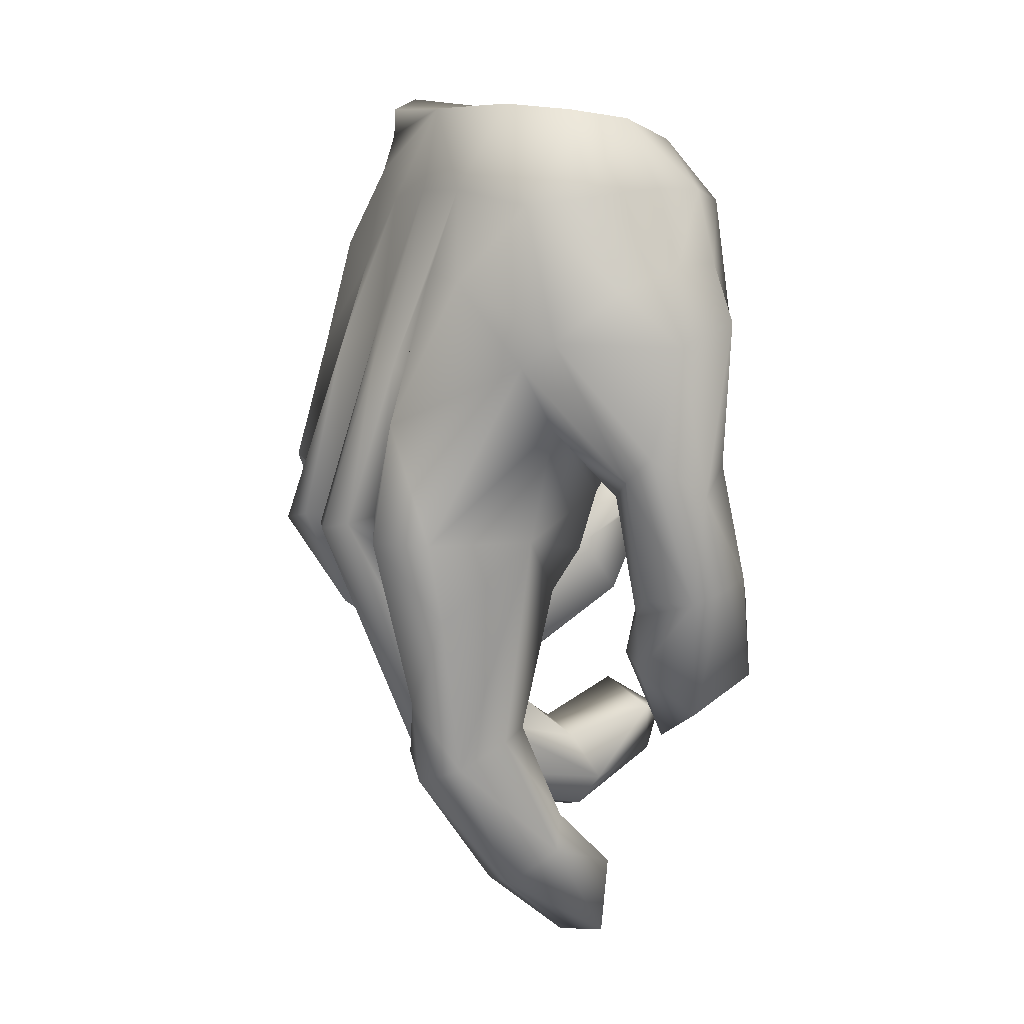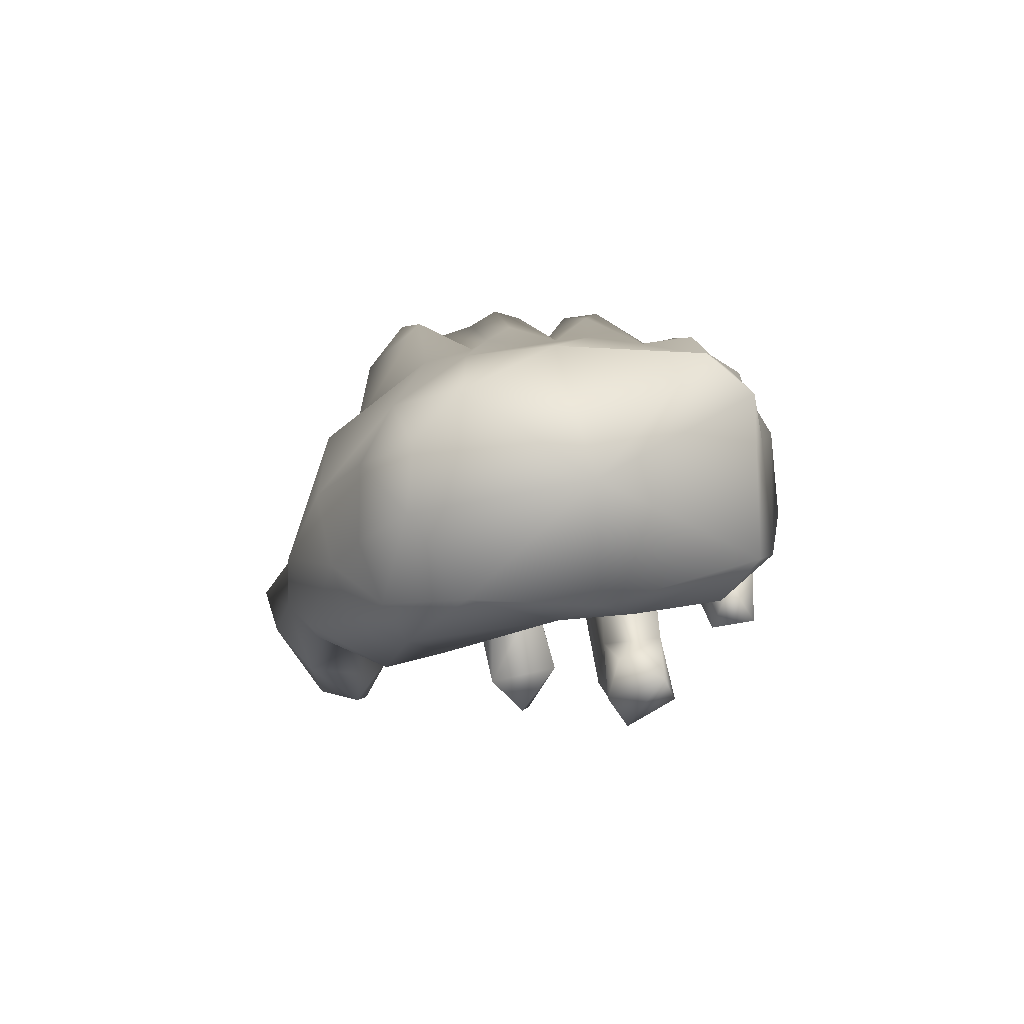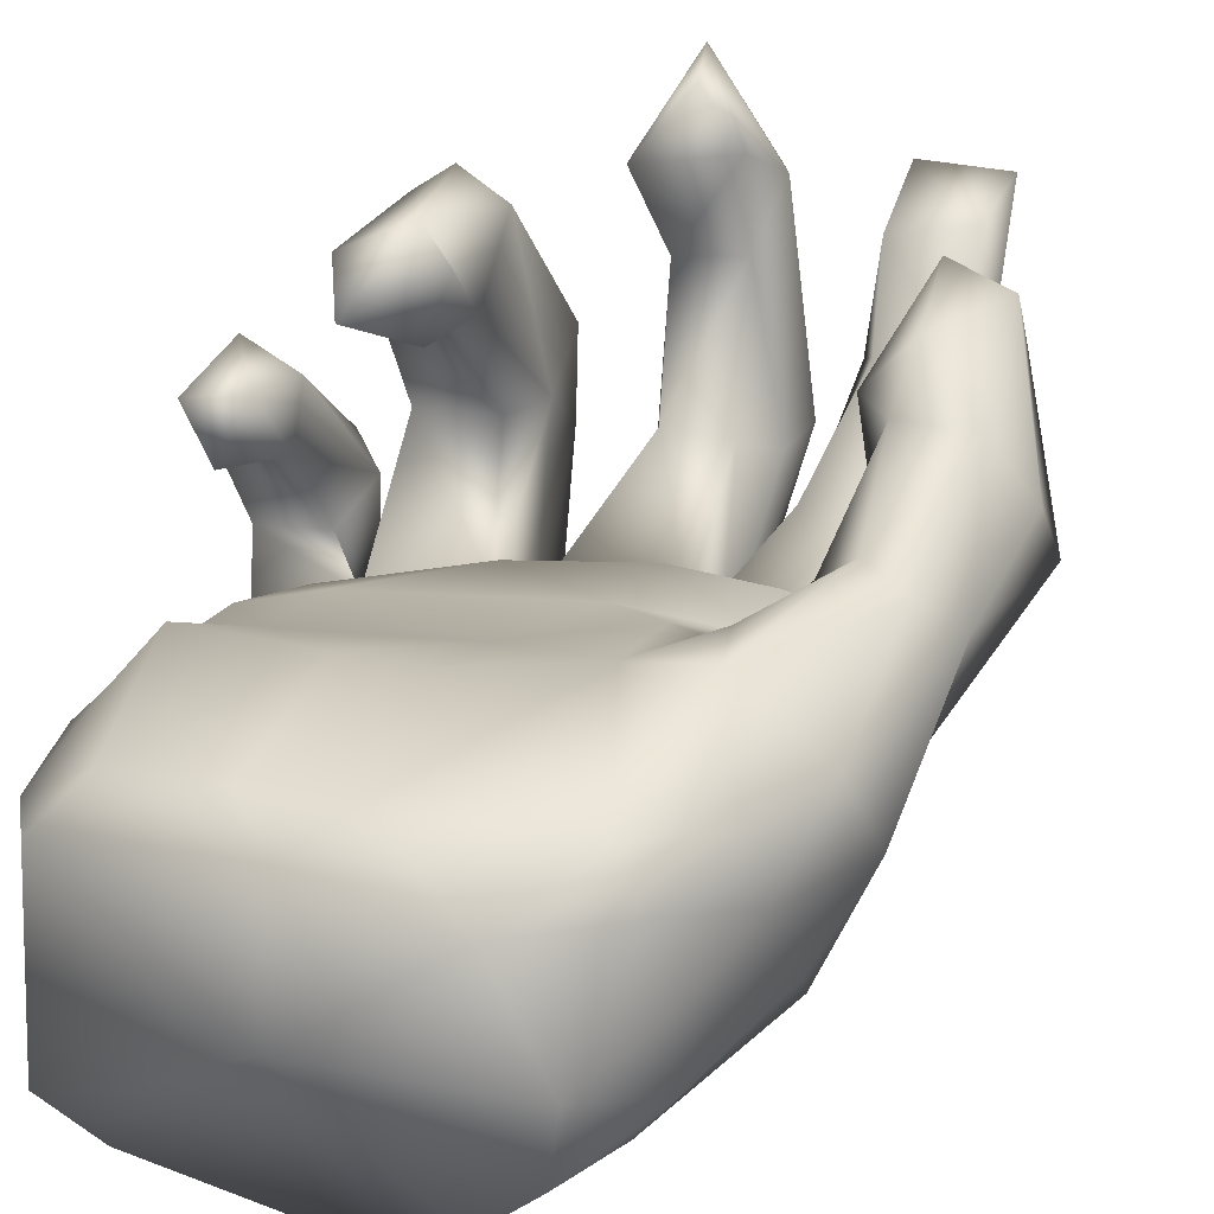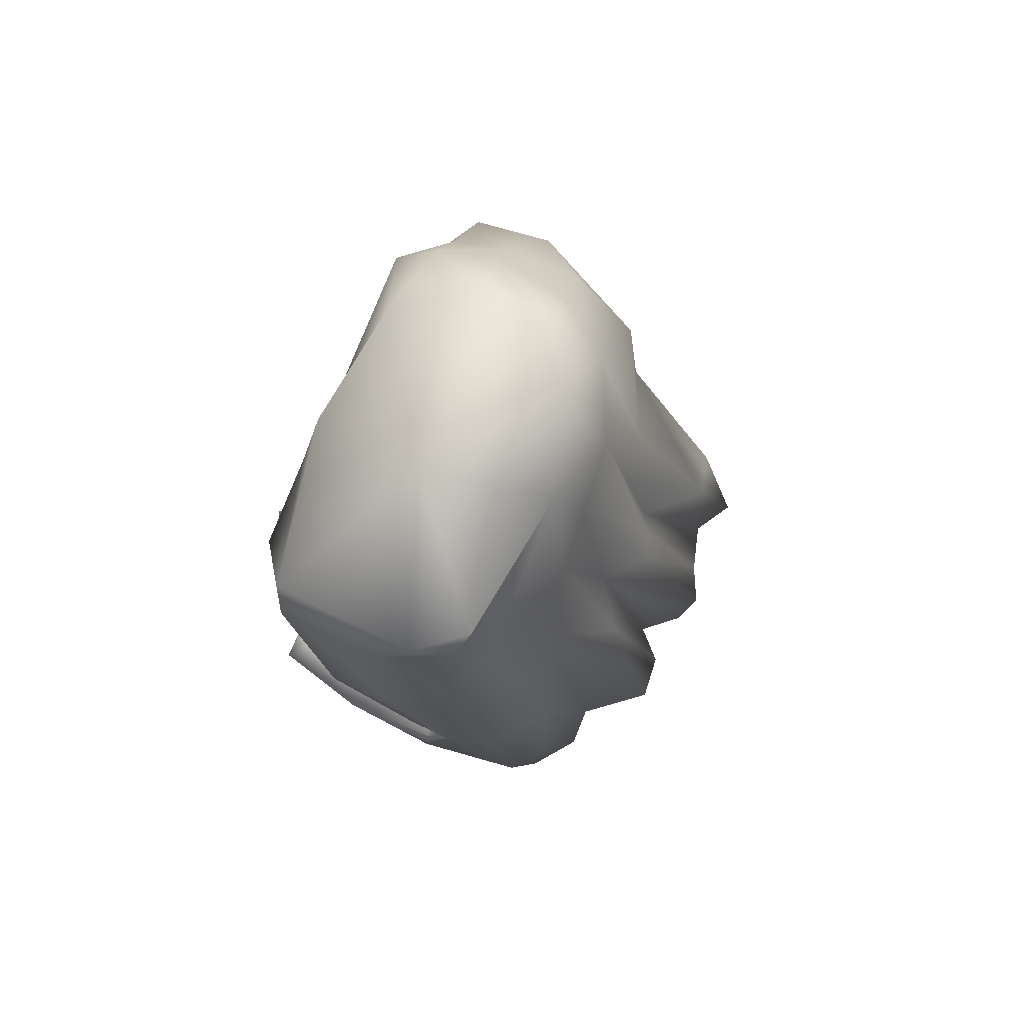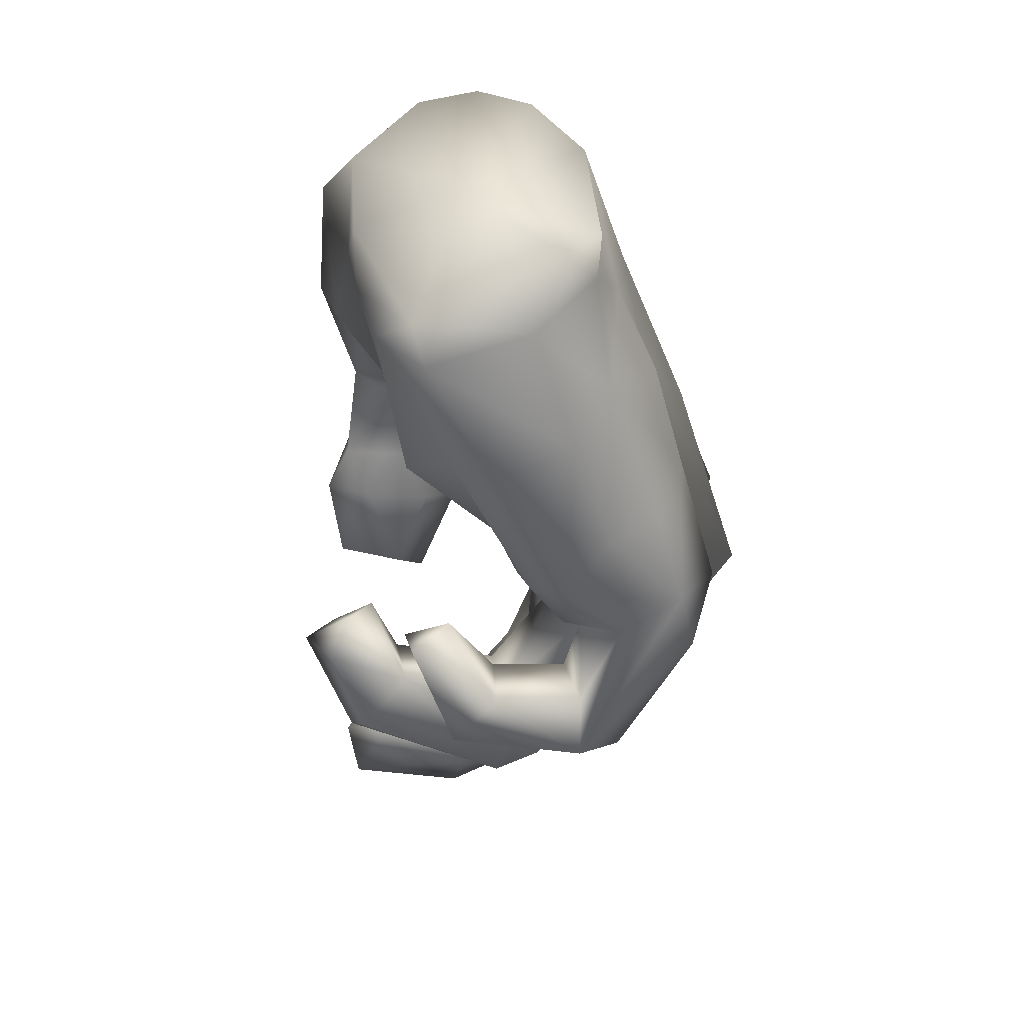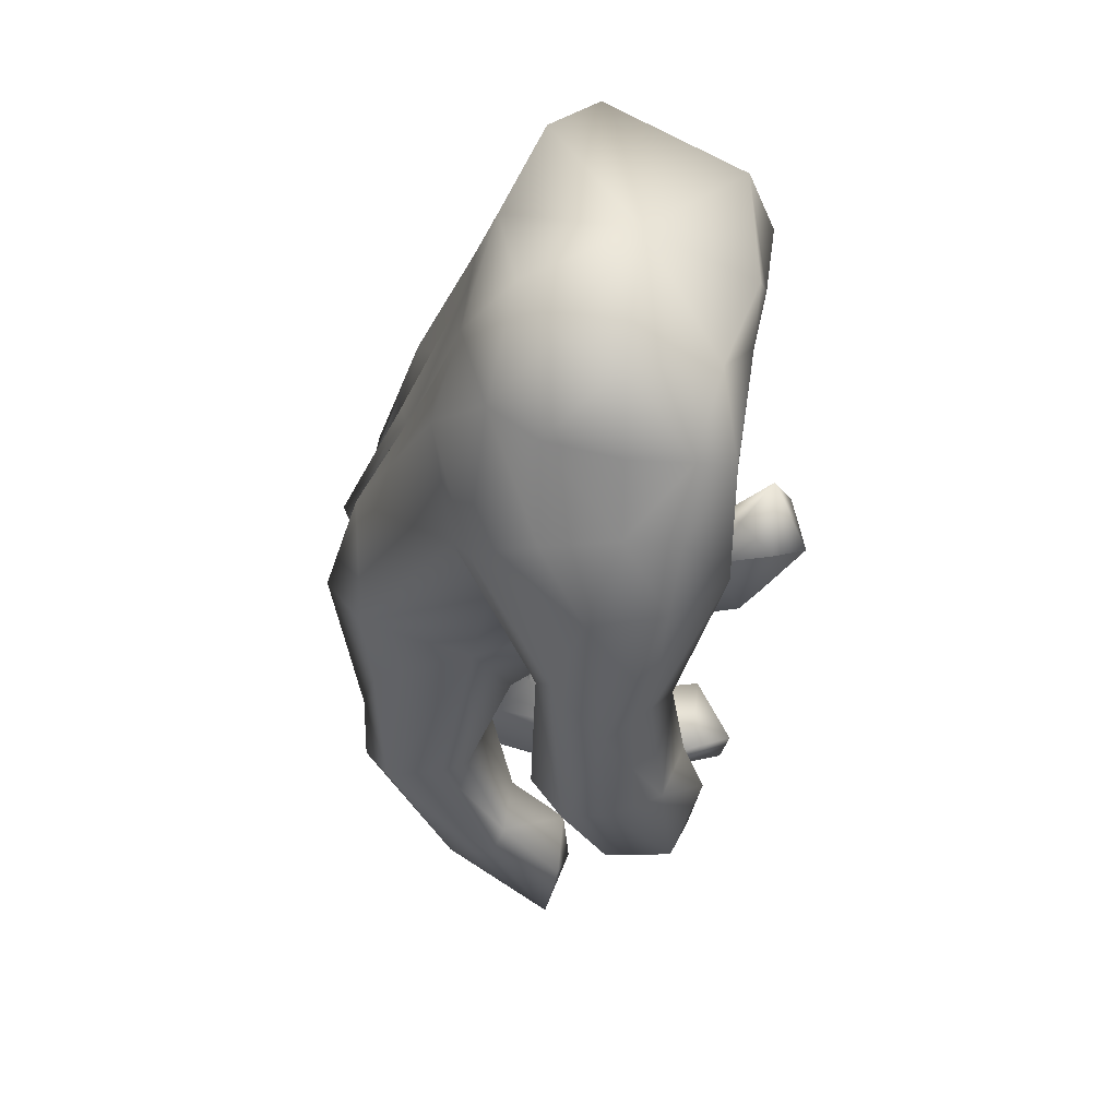
<metadata>
{"format":"obj","ext":"obj","renderer":"f3d","projection":"perspective","resolution":1024,"background":"white","views":[{"elev":21.5,"azim":68.7,"up":"+Z"},{"elev":79.2,"azim":-179.5,"up":"+Z"},{"elev":44.2,"azim":14.7,"up":"+Y"},{"elev":79.7,"azim":-57.8,"up":"+Z"},{"elev":33.4,"azim":-94.8,"up":"+Z"},{"elev":55.4,"azim":108.0,"up":"+Z"}]}
</metadata>
<code>
v -0.2842 -8.278 -4.318
v -2.608 -9.629 -4.829
v -2.478 -9.879 -4.227
v -2.316 -10.15 -4.52
v -2.003 -10.36 -4.776
v 0.1255 -9.383 -3.914
v -2.417 -8.886 -8.353
v -2.442 -9.304 -8.169
v -2.917 -9.291 -8.211
v -2.061 -8.545 -8.586
v -0.6194 -9.025 -11.03
v -0.3979 -8.986 -10.91
v -0.3022 -8.817 -10.61
v 0.9205 -9.773 -10.56
v 0.8559 -10.22 -10.84
v 1.246 -9.083 -6.704
v 0.2495 -8.901 -6.97
v 0.7282 -9.161 -7.224
v 1.091 -8.316 -6.912
v 0.3266 -8.283 -6.493
v 0.8172 -8.216 -7.023
v -0.05338 -8.667 -6.817
v -1.818 -8.035 -9.247
v -1.486 -8.164 -9.14
v -0.07571 -8.067 -5.921
v 0.4151 -7.935 -5.892
v -0.08024 -10.03 -9.68
v -0.4106 -9.07 -10.15
v -2.067 -10.1 -8.043
v -2.181 -9.933 -8.81
v -2.296 -9.938 -8.317
v -2.776 -10.03 -8.341
v -2.831 -10.03 -8.906
v -1.303 -9.529 -9.22
v -1.473 -9.36 -8.819
v -2.006 -9.593 -9.257
v -0.9019 -9.096 -10.57
v 0.1884 -10.03 -10.57
v 0.08124 -10.08 -9.302
v 0.7915 -9.695 -10.26
v 0.8358 -10.25 -9.392
v 0.7245 -10.04 -9.324
v 1.03 -8.244 -5.65
v 0.5709 -8.628 -7.247
v -1.589 -8.263 -4.917
v -0.9905 -8.204 -4.892
v -1.002 -8.489 -6.059
v -1.508 -8.53 -6.093
v 0.1862 -8.011 -4.79
v -0.1242 -10.51 -8.263
v -0.3017 -9.798 -9.407
v -0.7631 -9.859 -9.503
v -0.819 -10.23 -9.661
v -1.004 -10.63 -8.277
v 0.87 -8.97 -8.01
v 0.7762 -8.095 -7.899
v -1.983 -9.411 -8.823
v -2.17 -7.921 -8.24
v -1.517 -8.482 -8.597
v -2.045 -8.074 -7.875
v -1.539 -7.921 -8.259
v -1.633 -8.268 -8.03
v -0.8592 -9.142 -10.12
v -1.068 -8.397 -9.927
v -0.7395 -7.975 -10.19
v -0.4244 -8.254 -9.99
v 0.2831 -9.782 -10.3
v -0.1474 -9.884 -8.256
v 0.2122 -9.308 -10.83
v 0.2556 -9.239 -11.47
v 0.7545 -9.185 -10.88
v -0.08715 -10.36 -8.198
v -0.2876 -9.889 -8.216
v 0.5284 -9.676 -8.114
v 0.3002 -9.323 -7.851
v 0.7046 -8.596 -7.914
v 0.7605 -8.557 -9.227
v 1.229 -8.032 -8.926
v 0.8092 -7.996 -9.087
v 0.8349 -7.893 -8.328
v 0.6863 -8.855 -8.427
v 1.004 -9.161 -8.602
v 0.5453 -8.296 -8.286
v -2.863 -8.598 -7.701
v -2.637 -8.914 -7.553
v -2.622 -10.39 -7.756
v -1.132 -10.51 -8.109
v -1.088 -9.994 -8.234
v -2.648 -8.957 -5.967
v -2.705 -8.768 -5.039
v 0.2761 -9.152 -7.326
v -0.4989 -9.167 -7.378
v -0.9751 -9.047 -6.832
v -2.038 -9.542 -7.475
v -2.189 -9.332 -6.923
v -2.508 -9.605 -7.311
v -2.791 -9.914 -7.24
v -2.279 -9.928 -7.868
v -1.254 -9.615 -7.988
v -1.332 -9.975 -8.115
v -0.3667 -9.412 -7.977
v -2.881 -9.287 -6.01
v -2.371 -8.605 -6.149
v -2.281 -8.384 -4.975
v 0.6823 -9.948 -7.555
v -2.778 -10.25 -6.718
v -2.802 -9.932 -5.787
v 0.674 -8.258 -5.213
v 0.3745 -8.284 -4.633
v -1.246 -9.927 -9.504
v -1.287 -9.383 -9.715
v -1.816 -11 -8.293
v 0.06986 -10.39 -9.667
v 0.9507 -10.72 -9.529
v 0.7001 -10.05 -5.951
v 0.9203 -9.842 -5.693
v 1.238 -8.822 -5.756
v 0.009336 -10.17 -10.11
v -0.697 -10.41 -10.27
v -2.484 -8.539 -7.764
v 1.12 -9.248 -6.938
v 1.236 -8.139 -7.949
v 1.684 -8.852 -7.923
v 1.381 -8.612 -7.084
v -1.727 -7.667 -8.31
v 0.5212 -9.56 -11.69
v 0.8527 -9.284 -11.56
v -0.8068 -8.06 -10.68
v -1.488 -9.973 -9.751
v -1.556 -9.37 -9.939
v -1.849 -9.75 -9.699
v -1.946 -9.36 -9.786
v -1.557 -11.06 -8.675
v -1.272 -11.08 -8.734
v -2.028 -8.155 -9.106
v -0.06178 -10.48 -10.27
v -0.2517 -10.58 -10.37
v -0.4134 -10.55 -10.37
v 0.2035 -10.84 -9.329
v 0.2192 -10.94 -9.649
v 0.3758 -10.71 -10.04
v 0.715 -11.03 -9.685
v 0.1054 -10.98 -7.751
v 0.5971 -11.04 -8.984
v 0.7925 -10.82 -8.148
v 0.4501 -10.27 -10.99
v 0.3275 -9.866 -4.654
v 0.9681 -9.264 -5.299
v 0.566 -9.376 -4.575
v 0.7443 -9.771 -6.52
v 0.8226 -8.669 -5.16
v 0.5634 -8.751 -4.547
v 1.154 -9.093 -8.735
v 1.186 -9.152 -8.184
v 1.567 -8.5 -7.895
v 1.266 -8.586 -9.215
v 1.043 -8.805 -9.486
v 1.435 -9.193 -7.925
v -2.153 -11.25 -7.506
v -1.971 -10.76 -7.889
v -1.859 -11.2 -7.561
v -2.655 -10.9 -7.412
v -2.055 -11 -8.267
v -2.6 -10.4 -8.998
v -2.872 -8.923 -8.635
v -2.474 -11.05 -8.028
v -2.419 -9.926 -9.133
v -0.8713 -11.13 -7.999
v -0.1301 -10.98 -7.841
v -0.7871 -10.39 -4.71
v -0.9379 -10.2 -4.034
v -0.2478 -10.26 -4.604
v -0.9364 -11.24 -7.56
v -1.092 -11.49 -7.715
v -1.038 -11.14 -8.122
v -1.23 -10.5 -4.865
v -1.697 -10.64 -5.555
v -1.248 -11.05 -6.212
v -1.408 -11.57 -7.85
v -0.2762 -10.51 -5.314
v -0.3891 -10.82 -6.139
v -0.2558 -10.74 -6.249
v -0.2119 -11.34 -7.51
v -0.9841 -10.76 -5.899
v -0.5837 -10.96 -6.199
v -0.6667 -11.46 -7.637
v -0.4394 -11.52 -7.612
v 0.09161 -11.19 -7.348
v 0.4309 -11.31 -7.459
v -2.115 -10.2 -4.241
v -2.113 -10.67 -5.458
v -2.114 -10.93 -6.37
v -0.2487 -9.818 -3.9
v 0.1057 -10.4 -5.324
v 0.2177 -11.06 -6.481
v 0.1647 -8.876 -4.015
v 0.7208 -10.91 -7.439
v -2.631 -10.67 -6.604
v -2.514 -10.25 -5.404
v -2.567 -8.677 -4.725
v -1.305 -8.265 -4.509
v -1.265 -9.188 -4.184
f 1 109 49
f 2 199 4
f 2 4 3
f 125 58 60
f 150 18 121
f 21 17 20
f 44 17 21
f 93 25 22
f 27 13 28
f 51 27 28
f 28 13 66
f 160 30 31
f 29 160 31
f 86 32 33
f 162 86 33
f 62 59 61
f 100 87 34
f 35 100 34
f 29 57 36
f 160 29 36
f 113 39 67
f 38 113 67
f 71 40 14
f 105 41 42
f 74 105 42
f 25 20 17
f 22 25 17
f 19 21 26
f 43 19 26
f 20 26 21
f 18 17 44
f 45 46 47
f 48 45 47
f 46 49 25
f 47 46 25
f 25 49 26
f 50 27 51
f 73 50 51
f 88 52 53
f 54 88 53
f 53 52 63
f 37 53 63
f 44 76 55
f 18 44 55
f 80 56 122
f 59 62 10
f 100 35 57
f 29 100 57
f 10 60 58
f 60 10 62
f 62 61 60
f 36 57 10
f 35 34 59
f 35 59 10
f 57 35 10
f 73 51 52
f 88 73 52
f 37 63 64
f 63 28 66
f 64 63 66
f 64 66 65
f 52 51 28
f 63 52 28
f 67 69 38
f 69 67 40
f 72 68 39
f 113 72 39
f 74 42 39
f 68 74 39
f 69 40 71
f 71 127 70
f 69 71 70
f 70 38 69
f 14 127 71
f 41 14 40
f 42 41 40
f 42 40 67
f 39 42 67
f 72 73 68
f 73 74 68
f 74 75 105
f 83 81 76
f 83 76 56
f 80 83 56
f 78 157 79
f 157 77 79
f 21 19 122
f 56 21 122
f 78 80 122
f 79 80 78
f 55 76 81
f 81 82 55
f 81 77 157
f 82 81 157
f 56 76 44
f 21 56 44
f 83 77 81
f 79 77 83
f 80 79 83
f 29 31 32
f 86 29 32
f 9 85 84
f 8 7 120
f 9 8 85
f 85 8 120
f 33 32 9
f 30 7 8
f 31 30 8
f 31 8 9
f 32 31 9
f 84 85 120
f 54 87 88
f 72 50 73
f 17 91 22
f 22 91 92
f 93 22 92
f 93 92 94
f 93 94 95
f 95 94 96
f 86 98 29
f 98 99 100
f 29 98 100
f 99 88 100
f 101 73 88
f 99 101 88
f 75 74 73
f 101 75 73
f 100 88 87
f 98 86 97
f 96 98 97
f 96 97 102
f 89 96 102
f 90 89 102
f 96 94 98
f 95 96 89
f 103 95 89
f 104 103 89
f 90 104 89
f 99 98 94
f 48 93 95
f 103 48 95
f 48 103 104
f 45 48 104
f 92 101 99
f 94 92 99
f 48 47 93
f 91 75 101
f 92 91 101
f 93 47 25
f 26 20 25
f 91 105 75
f 97 86 162
f 97 162 106
f 97 106 107
f 102 97 107
f 90 102 107
f 2 90 107
f 26 108 43
f 108 26 49
f 109 108 49
f 38 146 141
f 113 38 141
f 118 136 12
f 13 118 12
f 27 118 13
f 30 160 163
f 59 24 125
f 61 59 125
f 87 175 110
f 34 87 110
f 160 36 131
f 112 160 131
f 114 41 105
f 145 114 105
f 115 121 116
f 116 121 16
f 16 124 117
f 116 16 117
f 124 19 43
f 117 124 43
f 50 169 118
f 27 50 118
f 168 54 53
f 119 168 53
f 18 55 154
f 154 158 121
f 18 154 121
f 123 121 158
f 155 124 123
f 155 122 124
f 124 122 19
f 55 82 154
f 123 16 121
f 123 124 16
f 126 70 127
f 34 110 111
f 129 130 111
f 110 129 111
f 131 132 130
f 129 131 130
f 132 131 36
f 133 112 131
f 133 131 129
f 134 133 129
f 134 129 110
f 175 134 110
f 58 135 10
f 132 36 10
f 135 132 10
f 34 111 24
f 59 34 24
f 125 24 23
f 61 125 60
f 23 132 135
f 130 132 23
f 24 130 23
f 111 130 24
f 11 128 12
f 11 37 128
f 186 168 119
f 138 186 119
f 187 186 138
f 137 187 138
f 187 137 136
f 183 187 136
f 183 136 118
f 169 183 118
f 128 37 64
f 128 64 65
f 66 128 65
f 37 11 119
f 53 37 119
f 138 119 11
f 137 138 11
f 137 11 12
f 136 137 12
f 144 142 114
f 144 139 140
f 142 144 140
f 140 139 113
f 113 141 140
f 142 140 141
f 72 113 139
f 143 72 139
f 144 143 139
f 145 144 114
f 114 15 14
f 41 114 14
f 146 38 70
f 14 15 127
f 142 141 146
f 142 146 15
f 114 142 15
f 189 144 145
f 197 189 145
f 144 189 143
f 17 18 150
f 147 116 148
f 149 147 148
f 17 150 91
f 151 117 43
f 108 151 43
f 151 148 117
f 117 148 116
f 121 115 150
f 151 108 109
f 152 151 109
f 82 157 153
f 82 153 154
f 78 122 155
f 155 156 78
f 123 156 155
f 123 154 153
f 156 123 153
f 78 156 157
f 123 158 154
f 159 163 160
f 161 159 160
f 162 166 159
f 30 163 167
f 163 164 167
f 164 33 167
f 166 162 33
f 164 166 33
f 163 166 164
f 84 165 9
f 9 165 33
f 7 167 165
f 33 165 167
f 7 30 167
f 168 87 54
f 50 72 169
f 5 176 171
f 4 5 171
f 171 170 172
f 193 171 172
f 172 147 193
f 147 149 6
f 193 147 6
f 176 178 184
f 178 174 173
f 184 178 173
f 173 174 175
f 176 177 178
f 178 177 179
f 179 112 134
f 181 180 172
f 170 181 172
f 181 182 180
f 181 183 188
f 182 181 188
f 188 183 169
f 170 184 185
f 184 186 187
f 185 184 187
f 188 189 195
f 190 3 4
f 4 171 190
f 5 191 177
f 191 192 177
f 192 159 161
f 177 192 161
f 178 179 174
f 179 134 174
f 170 185 181
f 185 187 183
f 181 185 183
f 180 194 172
f 180 195 194
f 189 197 195
f 109 1 196
f 4 199 5
f 196 6 149
f 152 196 149
f 109 196 152
f 87 168 175
f 72 143 169
f 197 145 105
f 150 197 105
f 91 150 105
f 149 148 151
f 152 149 151
f 115 197 150
f 195 197 115
f 194 195 115
f 116 194 115
f 194 116 147
f 172 194 147
f 143 189 188
f 195 182 188
f 180 182 195
f 188 169 143
f 173 168 186
f 173 186 184
f 170 176 184
f 171 176 170
f 173 175 168
f 161 112 179
f 161 179 177
f 176 5 177
f 161 160 112
f 159 166 163
f 162 159 192
f 198 162 192
f 199 198 192
f 191 199 192
f 191 5 199
f 106 162 198
f 106 198 199
f 107 106 199
f 2 107 199
f 174 134 175
f 134 112 133
f 135 58 125
f 23 135 125
f 13 12 128
f 66 13 128
f 146 70 126
f 15 146 126
f 127 15 126
f 156 153 157
f 165 84 120
f 7 165 120
f 200 90 2
f 3 200 2
f 104 90 200
f 45 104 200
f 201 45 200
f 46 45 201
f 46 201 1
f 49 46 1
f 6 202 193
f 190 202 3
f 171 202 190
f 193 202 171
f 196 202 6
f 1 202 196
f 3 202 200
f 200 202 201
f 201 202 1

</code>
